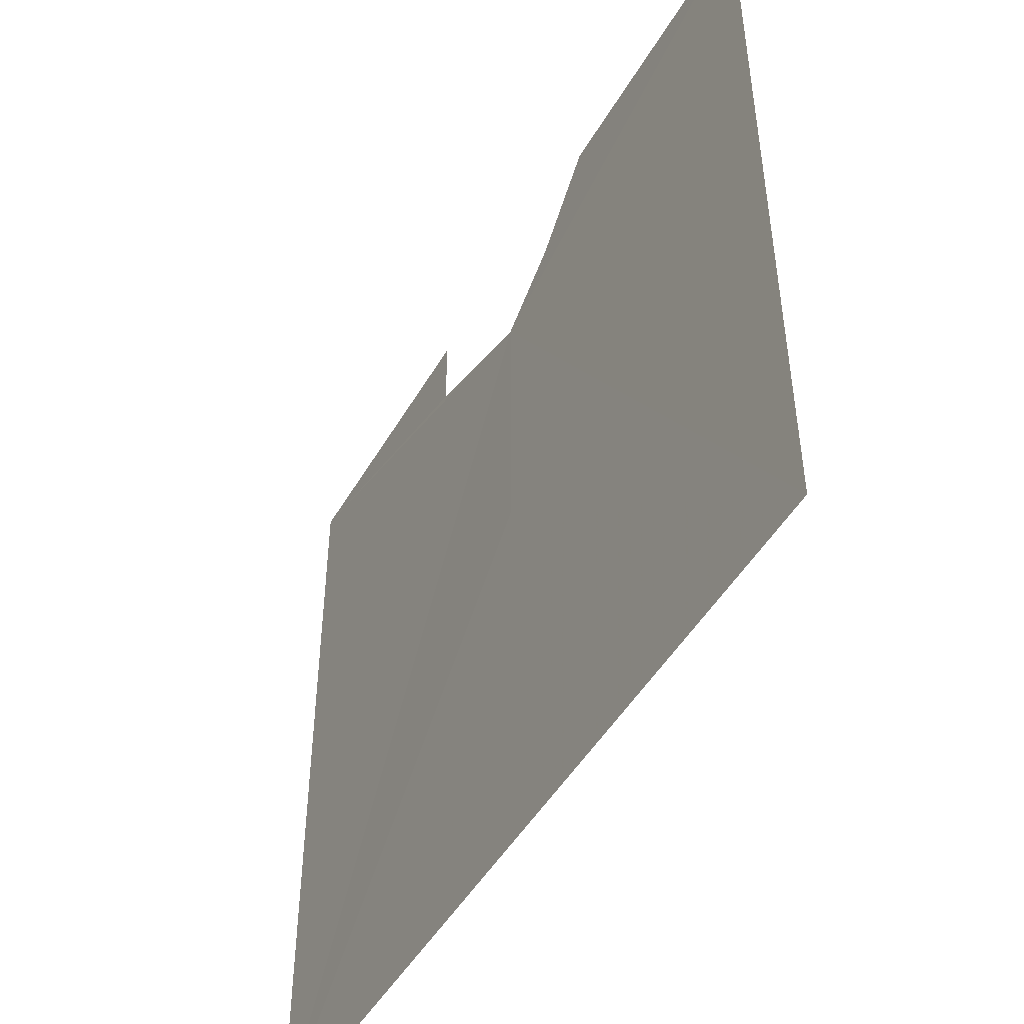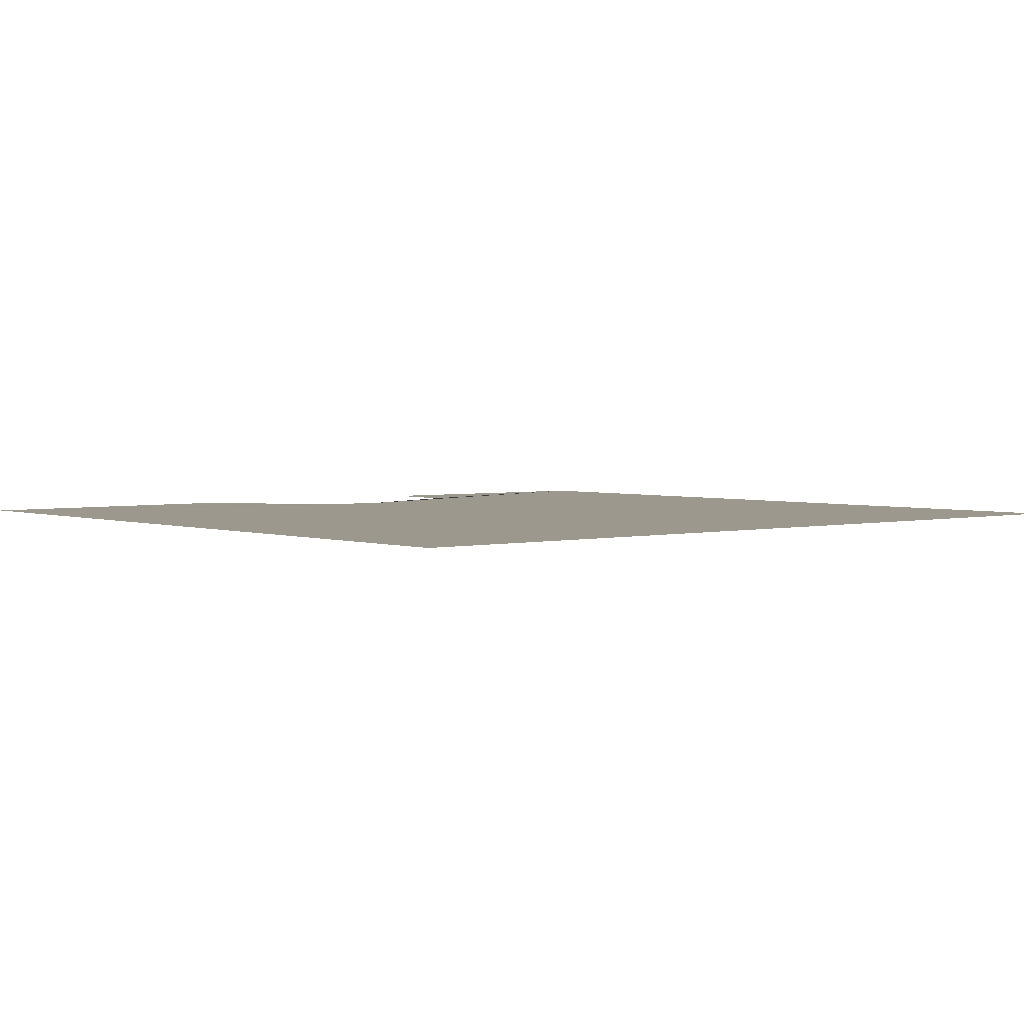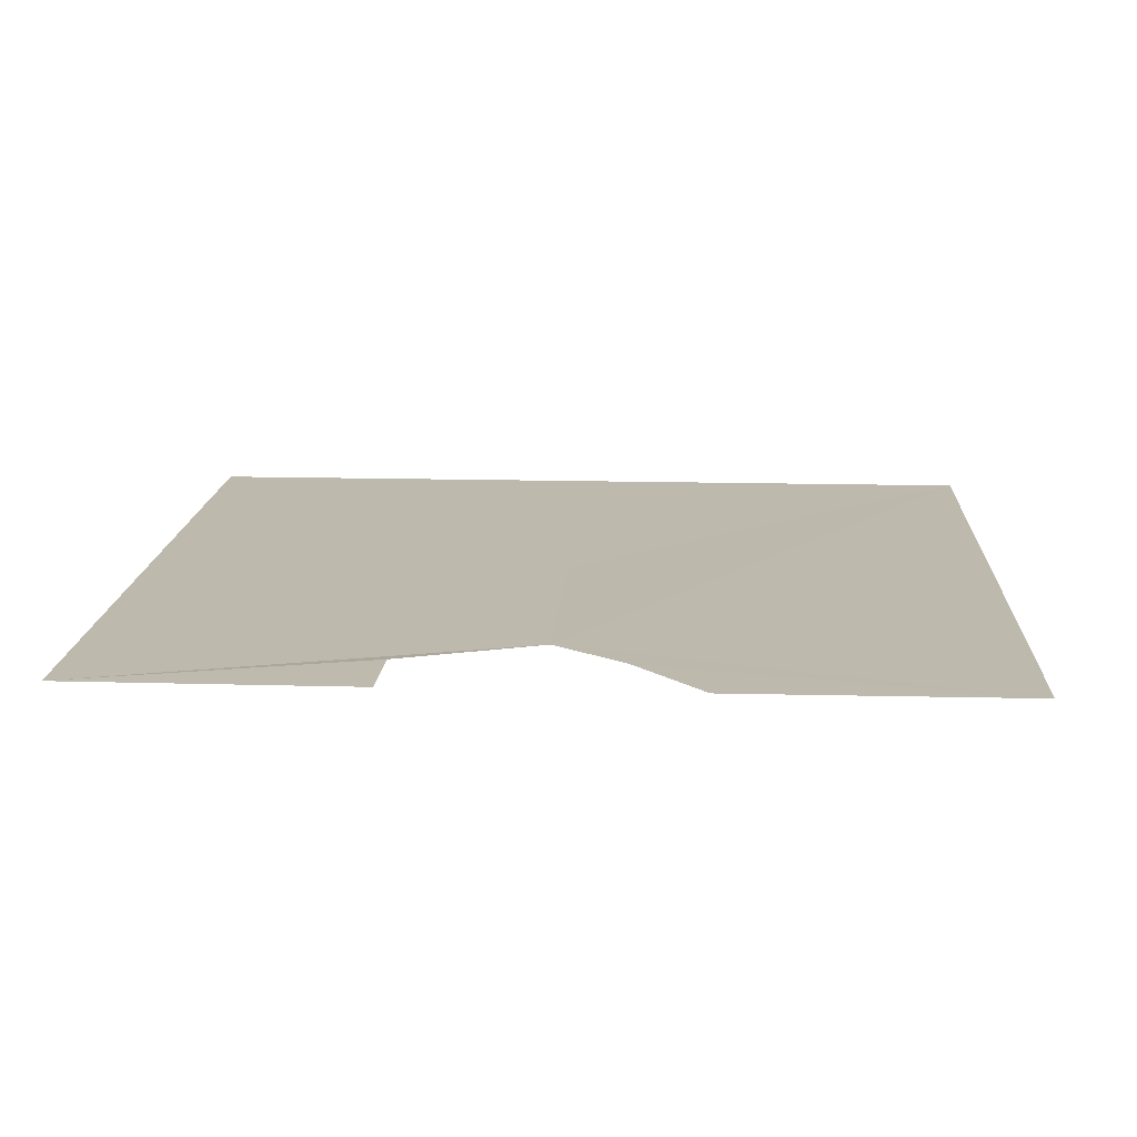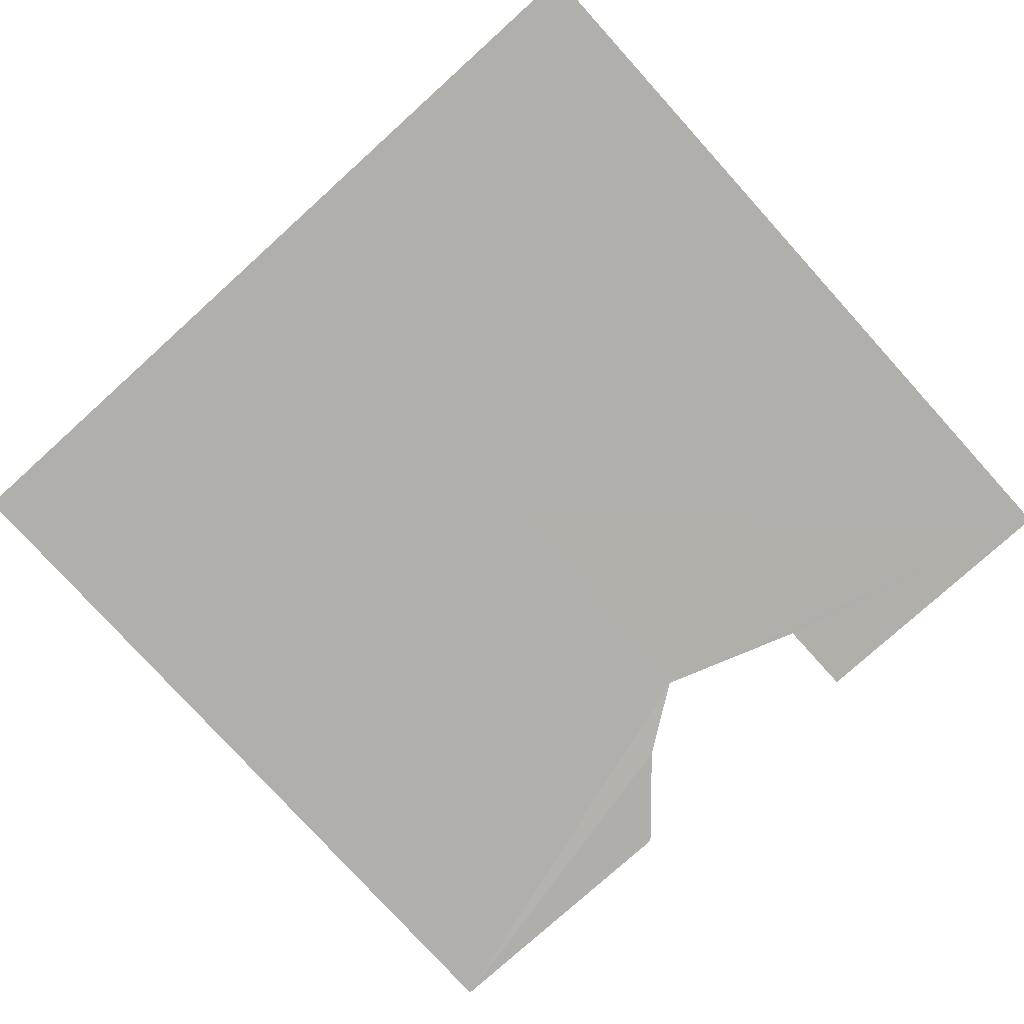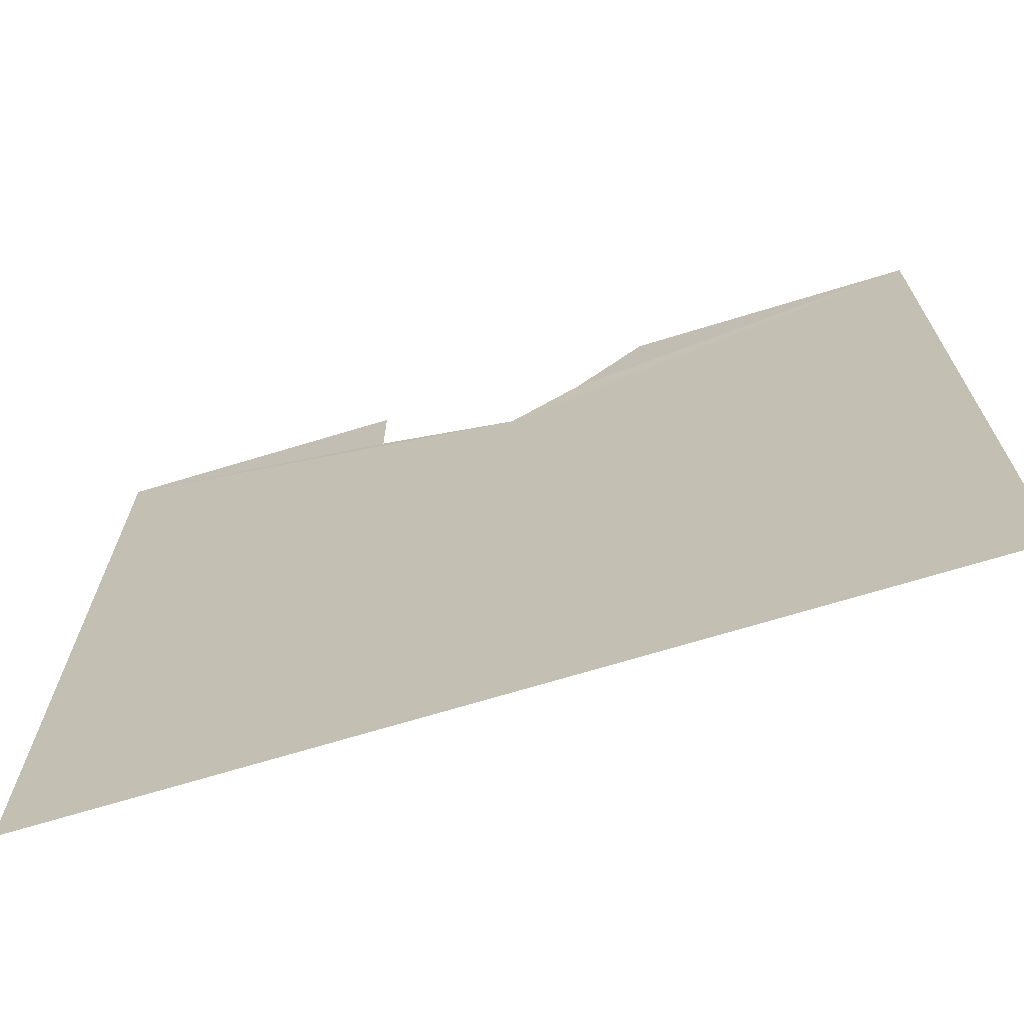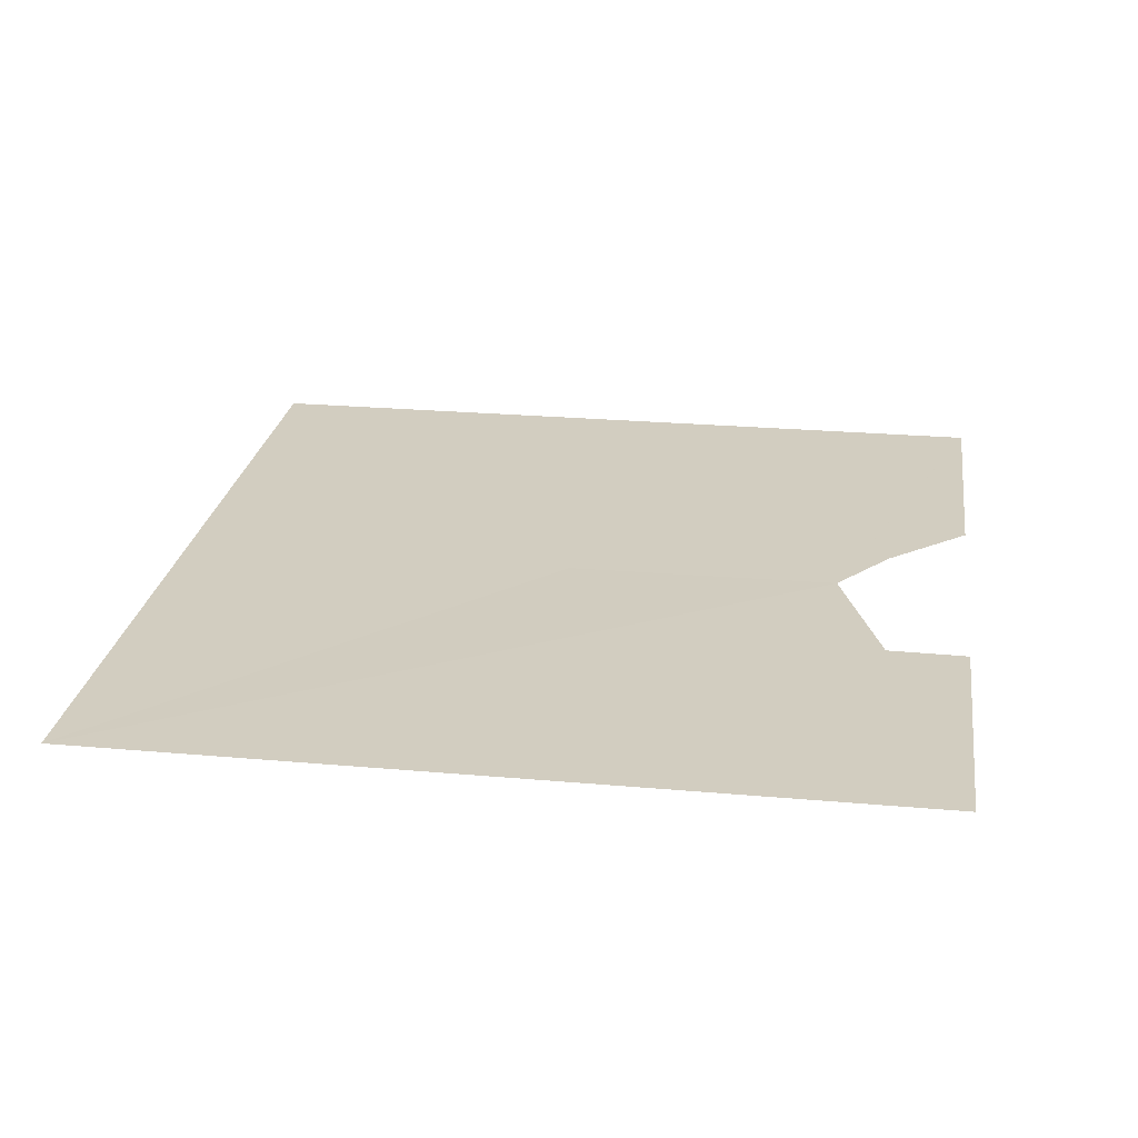
<metadata>
{"format":"obj","ext":"obj","renderer":"f3d","projection":"perspective","resolution":1024,"background":"white","views":[{"elev":-48.1,"azim":61.1,"up":"+Z"},{"elev":3.0,"azim":139.9,"up":"+Y"},{"elev":15.0,"azim":3.2,"up":"+Y"},{"elev":-78.4,"azim":-137.9,"up":"+Y"},{"elev":-69.7,"azim":17.0,"up":"+Z"},{"elev":24.5,"azim":-81.7,"up":"+Y"}]}
</metadata>
<code>
o 5092
v 2254 1883 16.22
v 2254 1883 16.11
v 2254 1883 16.11
v 2254 1883 16.2
v 2254 1883 16.22
v 2254 1883 16.21
v 2254 1883 16.22
v 2254 1883 16.22
v 2254 1883 16.21
v 2254 1883 16.2
v 2254 1883 16.21
v 2254 1883 16.2
v 2254 1883 16.22
v 2254 1883 16.21
v 2254 1883 16.22
v 2254 1883 16.11
v 2254 1883 16.22
v 2254 1883 16.11
v 2254 1883 16.21
v 2254 1883 16.22
v 2254 1883 16.21
v 2254 1883 16.11
v 2254 1883 16.22
v 2254 1883 16.2
v 2254 1883 16.11
v 2254 1883 16.22
f 1 2 3
f 4 5 2
f 6 5 7
f 8 9 7
f 10 5 11
f 8 12 11
f 13 12 14
f 10 15 14
f 4 15 16
f 17 16 18
f 13 19 20
f 21 15 20
f 22 23 24
f 25 26 24

</code>
